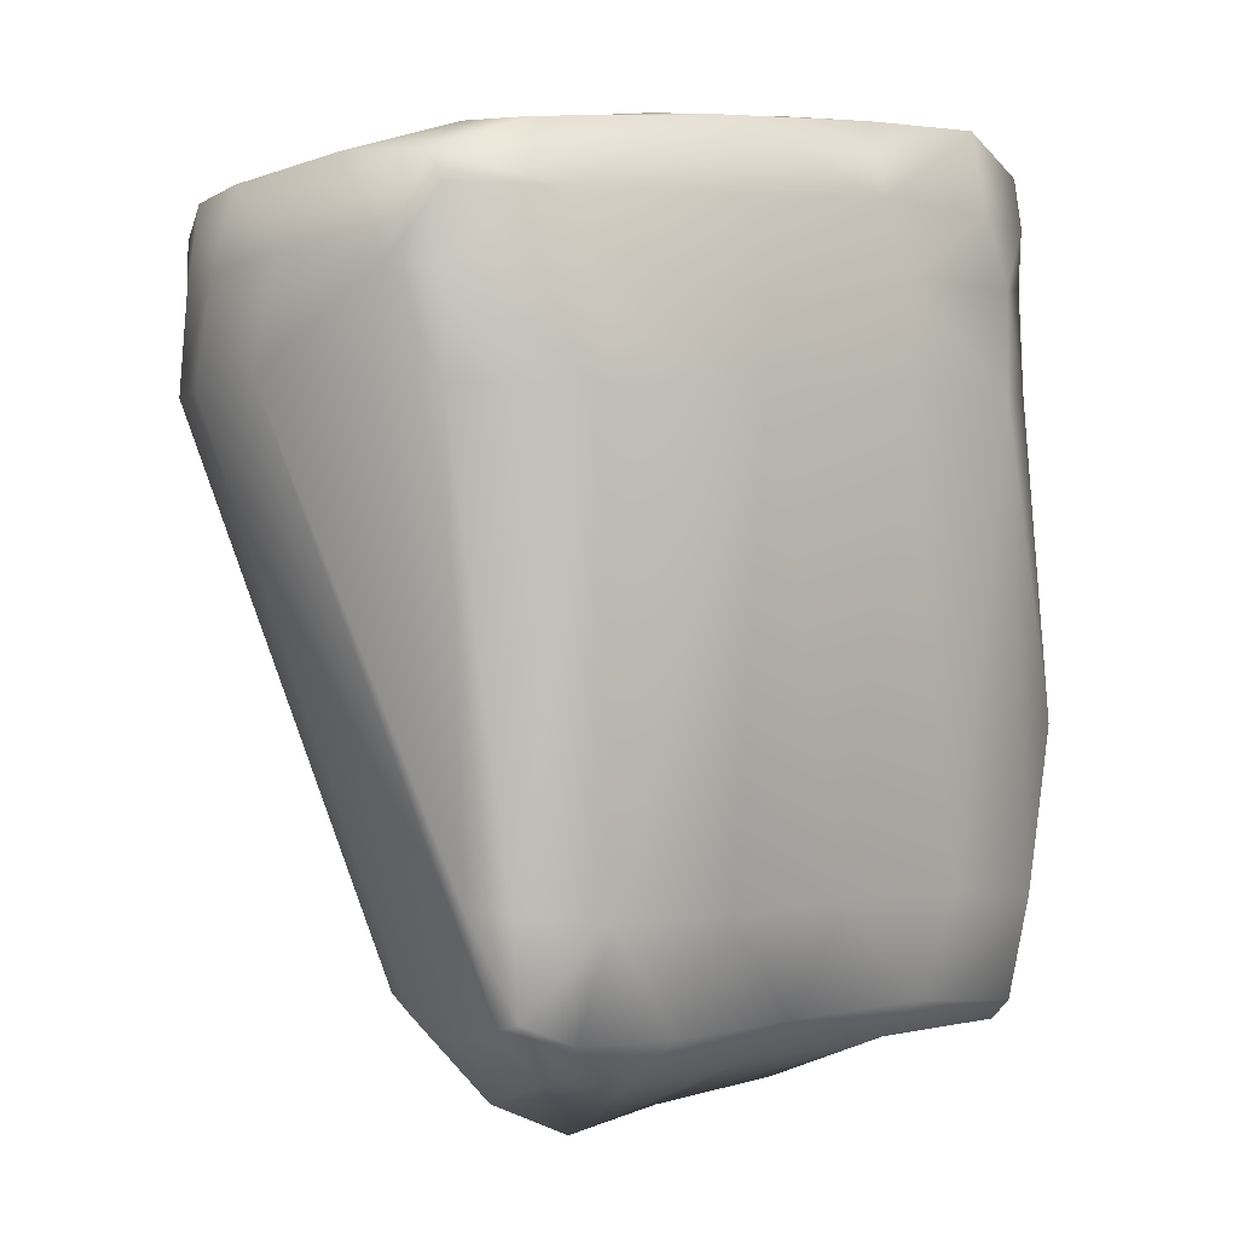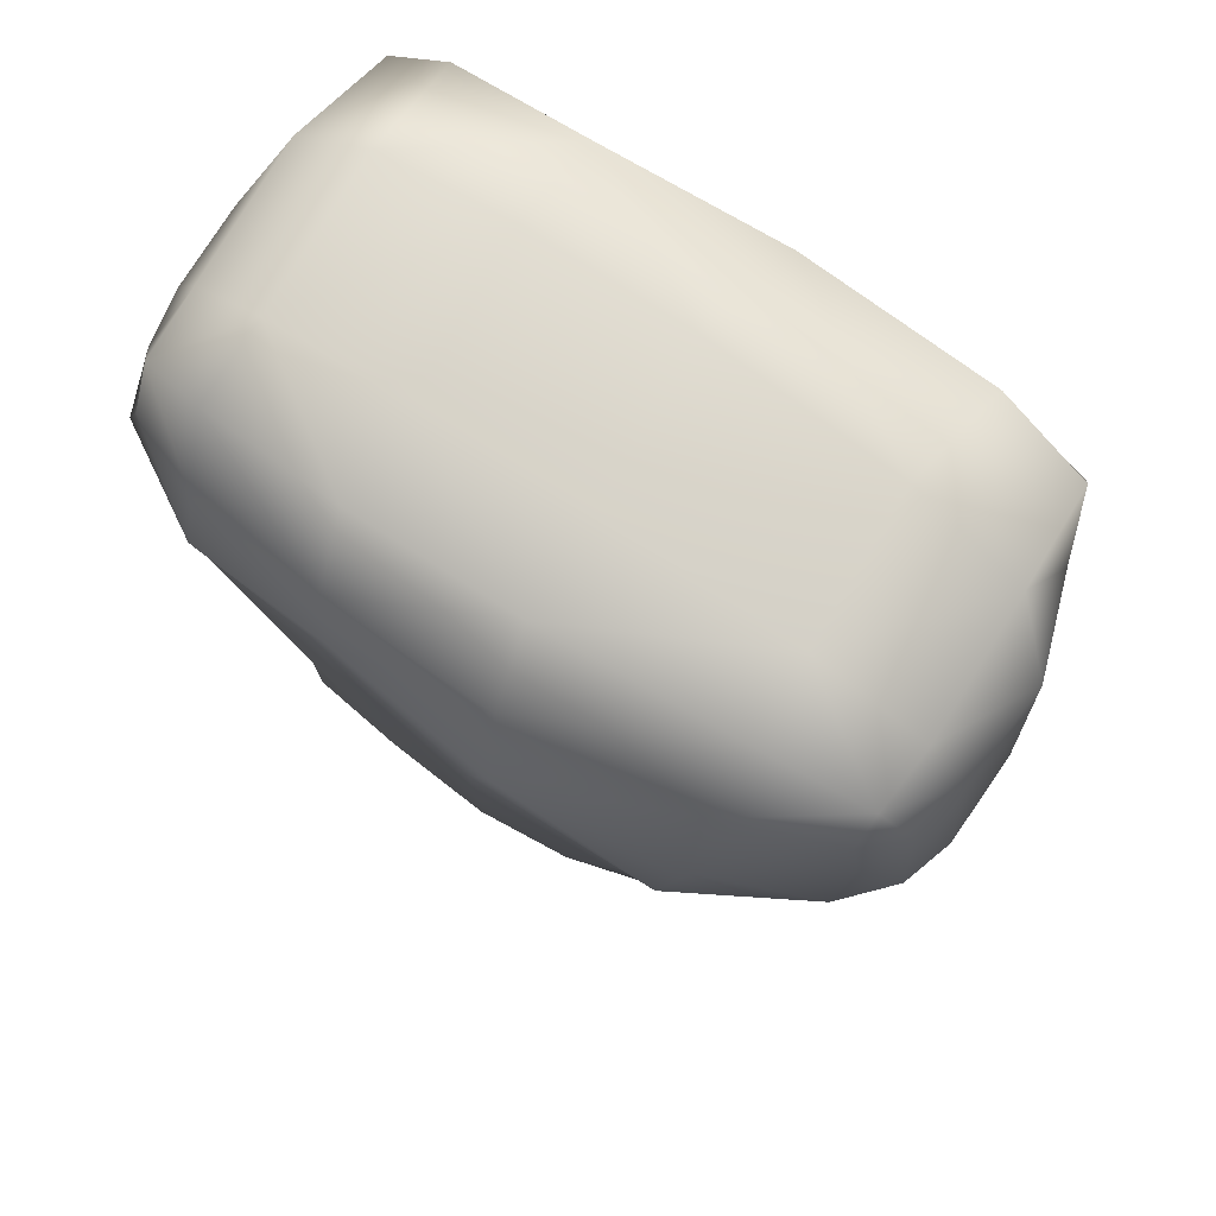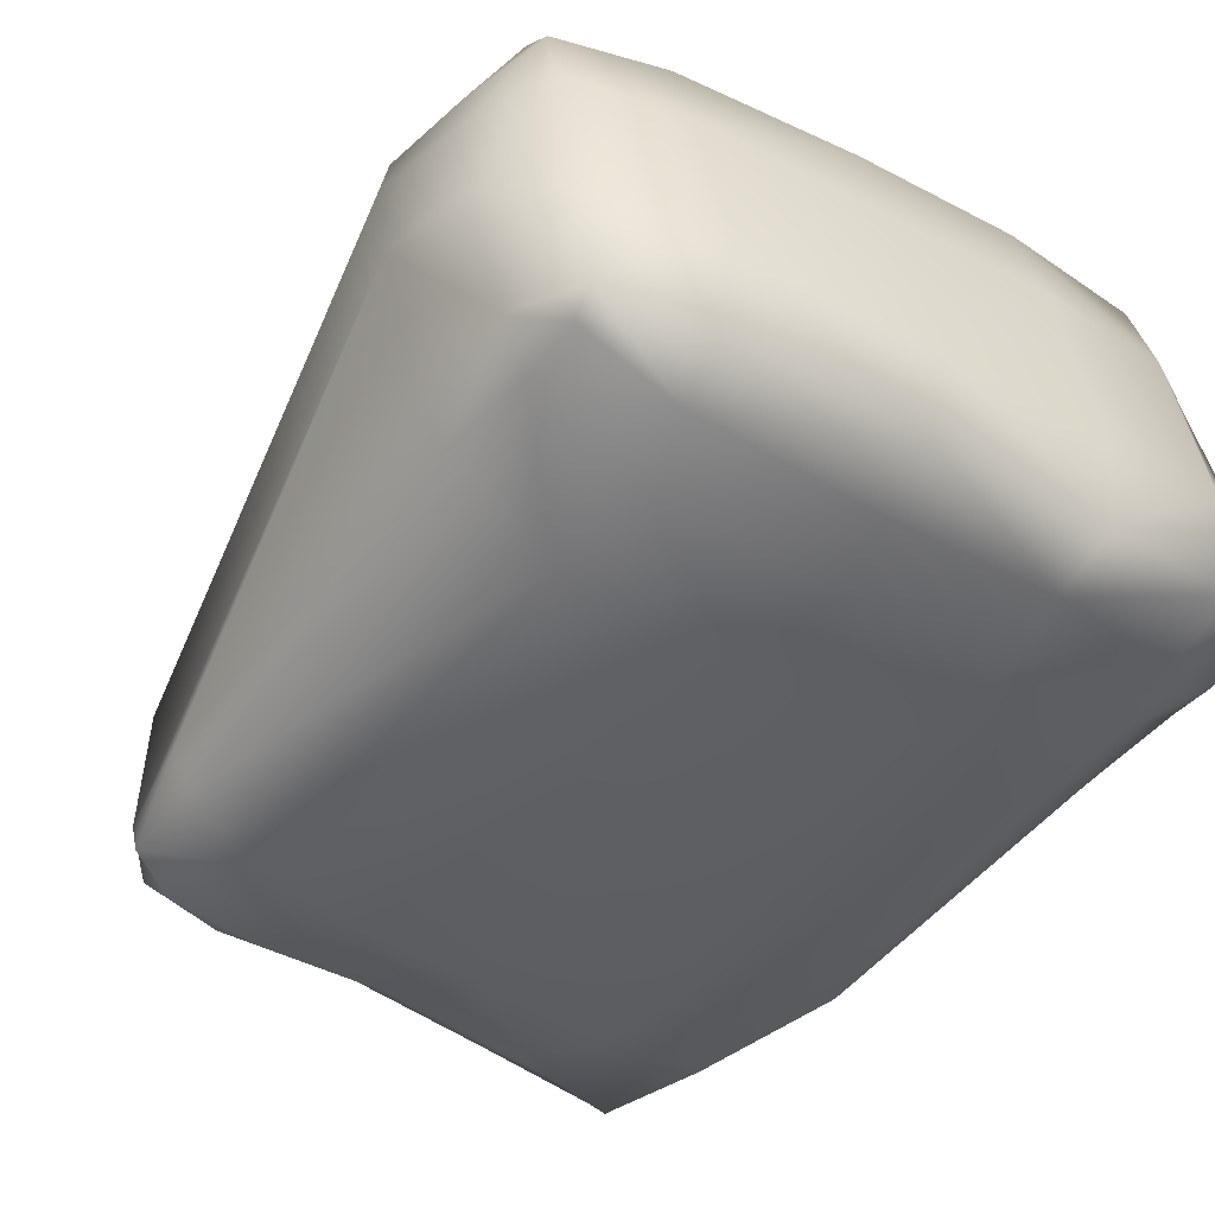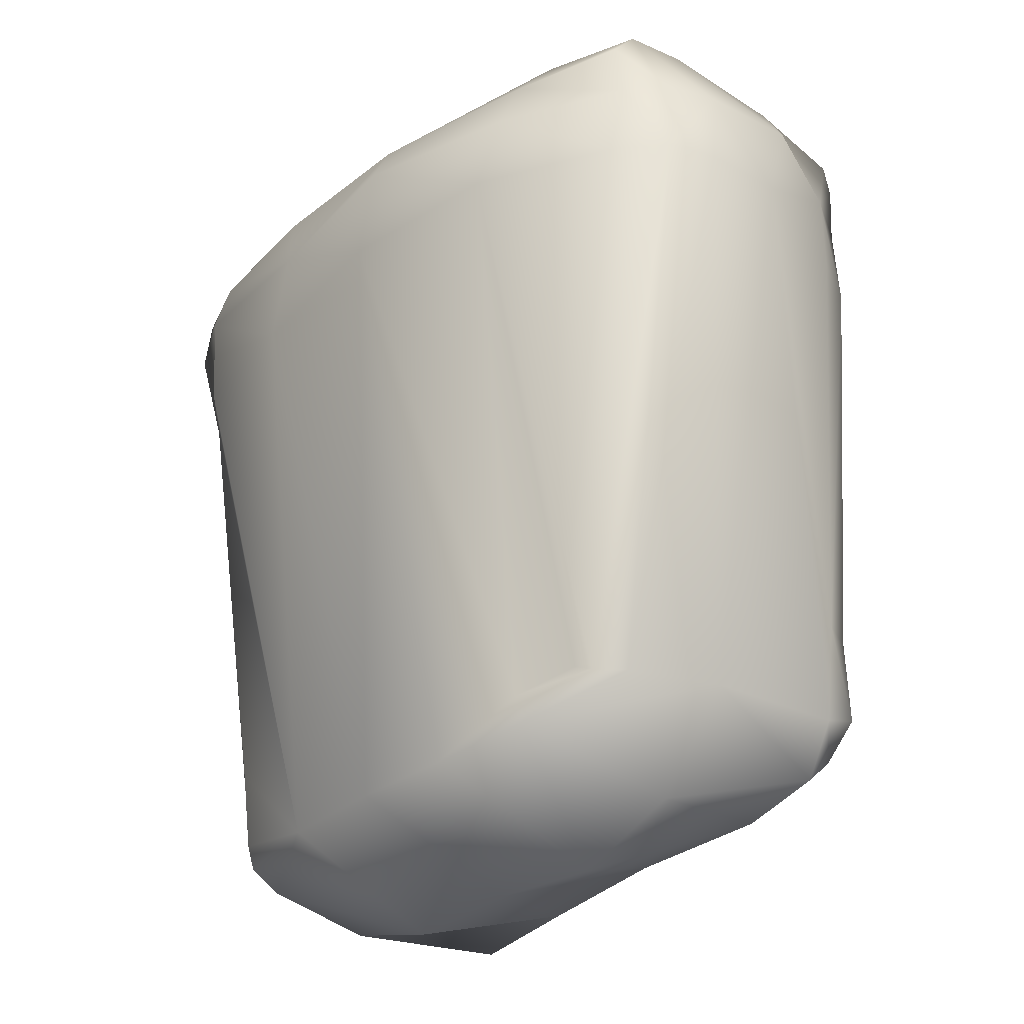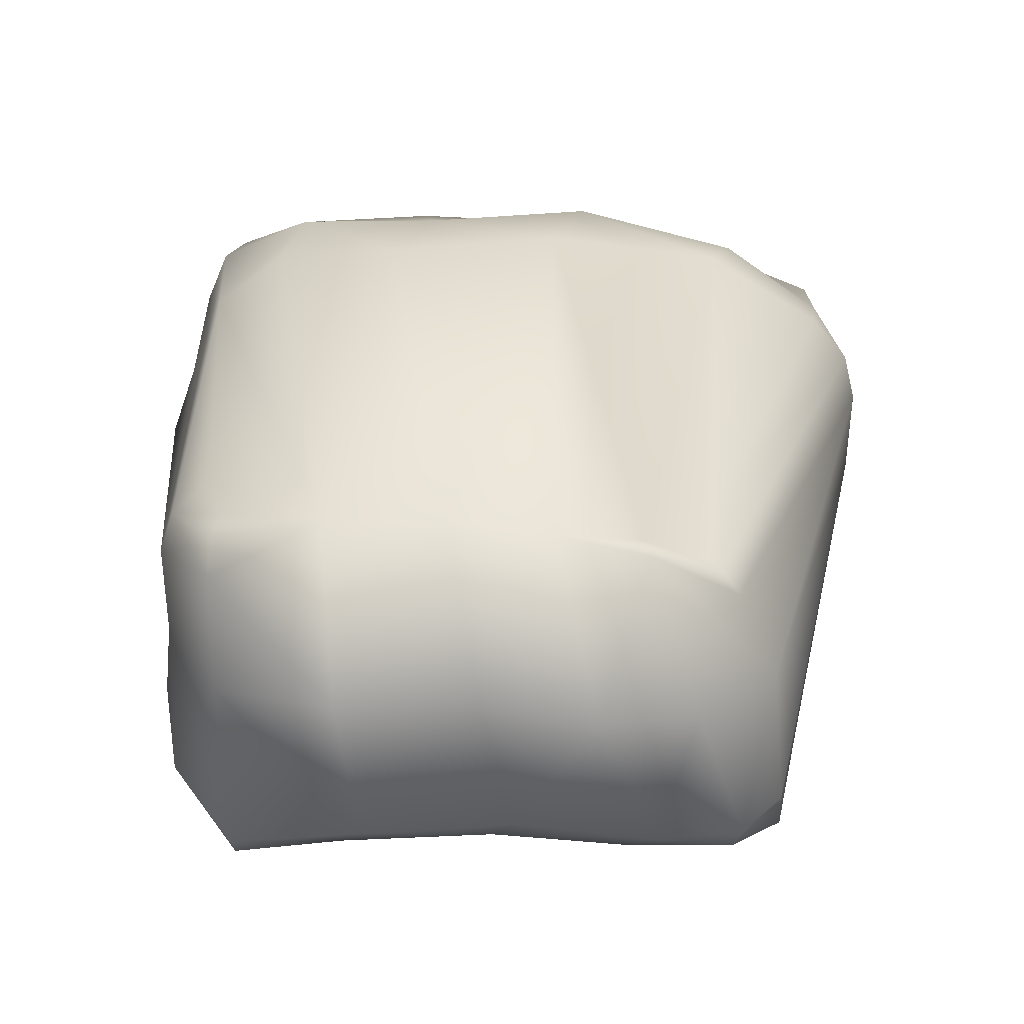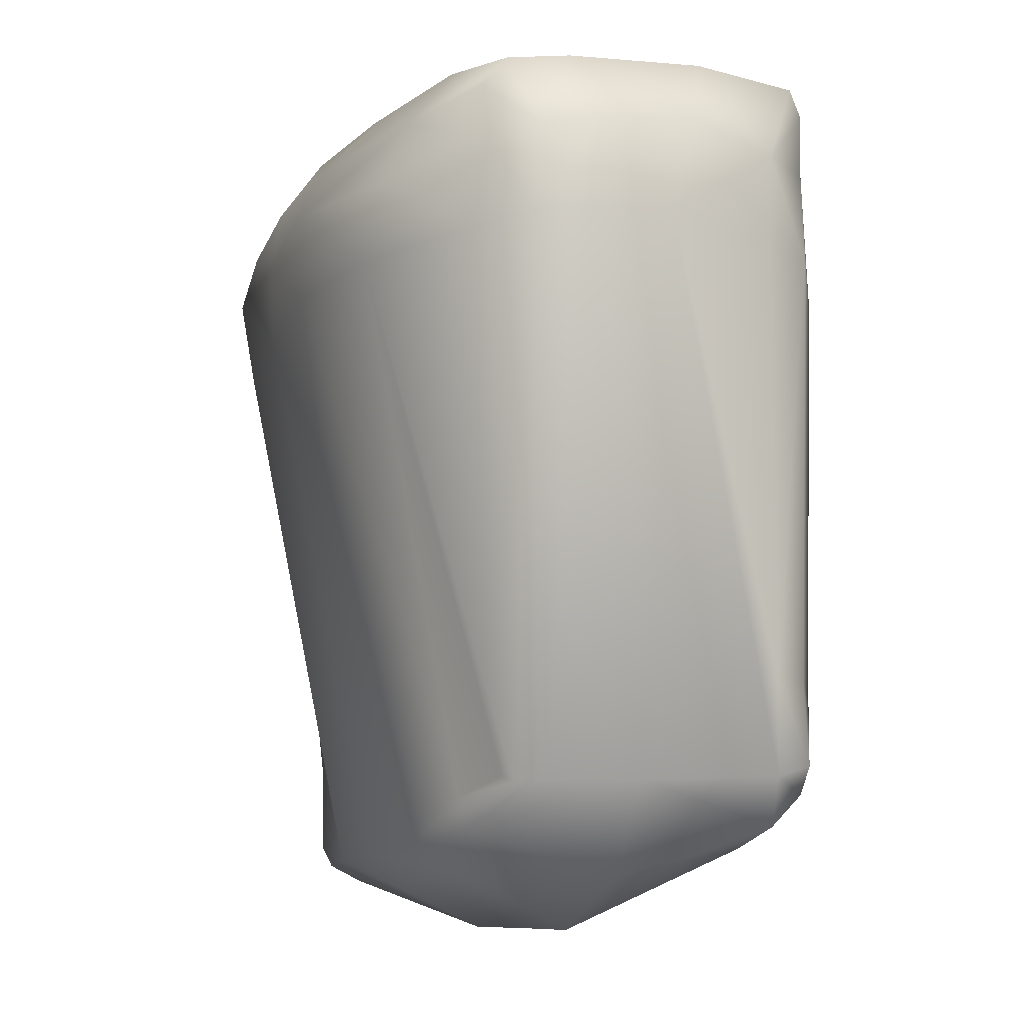
<metadata>
{"format":"obj","ext":"obj","renderer":"f3d","projection":"perspective","resolution":1024,"background":"white","views":[{"elev":3.2,"azim":143.3,"up":"+Y"},{"elev":67.7,"azim":38.1,"up":"+Y"},{"elev":-46.0,"azim":140.8,"up":"+Z"},{"elev":-35.5,"azim":51.1,"up":"+Y"},{"elev":-68.4,"azim":1.3,"up":"+Y"},{"elev":-13.9,"azim":71.6,"up":"+Y"}]}
</metadata>
<code>
g RM_rock01
v 407.9 858.6 -249.4
v 400 825.7 -267.6
v 272.5 826.2 -292.9
v 288.8 896.9 -262.7
v -198.4 -89.85 -245.2
v -215 -175.5 -28.75
v -359.2 -124 -30.04
v -358.1 -86.98 -254.9
v -357.5 -60.98 -282.7
v -224.6 -46.66 -279.2
v 443.6 845.5 65.29
v 485.2 749.8 43.61
v 484 764.9 -84.68
v 425.4 865.6 -114.4
v -388.3 749.1 -240.8
v -372.6 628 -258.5
v -462.8 632.5 -192.5
v -467.6 757.5 -178.7
v 316.3 699.1 270.3
v 283.8 604.7 282.8
v 432.6 612.6 184.4
v 446.8 717.2 170.1
v 47.02 -95.77 147.6
v -77.76 -96.12 167.2
v -46.37 -187 -24.49
v 93.9 -198.3 -47.62
v -412 867.9 227.2
v -402.6 819.2 262.6
v -302.2 808.2 295.7
v -320 905.4 242.8
v 443 831.3 147
v 301.2 884.6 74.02
v 307.4 862.8 177.4
v 279 906.6 -120.4
v -443.8 913.1 -47.4
v -444.3 883.6 -193.4
v -473.7 770.3 -133.9
v -488.3 806.7 12.88
v -301.3 730.7 315.9
v -427.4 767.7 256.3
v -425.3 649.7 220.9
v -331.3 629.6 289.5
v -46.37 -187 -24.49
v -77.76 -96.12 167.2
v -225.1 -87.28 167.6
v -364.5 932.4 -204.6
v -354 947.8 -68.5
v 159.5 -80.05 112.2
v 47.02 -95.77 147.6
v 93.9 -198.3 -47.62
v 213.1 -142.8 -68.55
v -325.1 931.3 137.7
v -419.5 889.9 138.6
v 69.91 887.4 215.5
v 307.4 862.8 177.4
v 301.2 884.6 74.02
v 301.2 884.6 74.02
v 59.29 912.6 93.23
v 69.91 887.4 215.5
v -6.578 -96.5 -233.2
v 167.2 -94.3 -259.4
v 93.9 -198.3 -47.62
v -46.37 -187 -24.49
v -148.7 929.8 118.6
v -141.8 904.7 238.5
v -475.8 640.9 -141.7
v 481.1 621.4 123.8
v 474.6 737.2 116
v -507.3 668 20.61
v 495.1 627.9 61.48
v 430.3 752.3 -209.5
v 435.7 629.4 -203
v 399.9 629.6 -267.5
v 394.2 746.8 -267.6
v -458.8 787 187.7
v -450.7 664.7 159.9
v 238 740.7 -325.6
v 263.9 627.5 -337.3
v 39.93 630.4 -324.3
v 4.234 745.9 -295.2
v -171.7 638.4 295.4
v -114.2 729.8 313.5
v -473.7 673.6 109.9
v -470.9 807 123
v 489.5 641.3 -48.54
v -37 -47.82 -273.8
v 136.9 -45.25 -295
v 326.3 -7.077 -287.6
v 266 -34.98 -303.1
v 240.8 90.58 -329.9
v 330.1 101.1 -280.9
v -441 35.89 -214.6
v -479.1 246.9 -205.1
v -440.4 249.7 -261.1
v -406.3 54.54 -265.2
v -360 -102.8 107.6
v -354.5 -83.14 150.5
v -420.5 50.6 127.7
v -437.5 47.7 79.24
v 47.02 -95.77 147.6
v 159.5 -80.05 112.2
v 155.3 -41.33 115.7
v 60.6 628 310.3
v -193.2 929.7 -222.4
v -186.5 946.9 -92.6
v 326.1 -20.93 -245.6
v 274.1 -77.92 -258.6
v 105 725.9 323.8
v -190 635.8 -293.6
v -212.7 754.2 -266.4
v -114.2 729.8 313.5
v -171.7 638.4 295.4
v 59.29 912.6 93.23
v 279 906.6 -120.4
v 26.01 933.9 -111.9
v -371.8 835.6 -223.8
v -198.1 844.4 -245.1
v -198.4 -89.85 -245.2
v -6.578 -96.5 -233.2
v -46.37 -187 -24.49
v -141.8 904.7 238.5
v -148.7 929.8 118.6
v -257.6 75.21 -301.4
v -148.7 929.8 118.6
v 31.02 833.9 -277.3
v -128 813.9 299.4
v -448 825.2 -202.2
v 311.9 784.5 235.7
v 84.72 804.9 286.4
v 440.2 792.9 177.7
v -114.2 729.8 313.5
v 84.72 804.9 286.4
v -128 813.9 299.4
v 26.01 933.9 -111.9
v -186.5 946.9 -92.6
v -148.7 929.8 118.6
v -148.7 929.8 118.6
v 59.29 912.6 93.23
v 26.01 933.9 -111.9
v -434.1 42.75 -37.42
v 93.9 -198.3 -47.62
v 316.4 -31.76 -69.14
v 41.11 917.3 -253.6
v 26.01 933.9 -111.9
v 354.6 99.6 -234.3
v 155.3 -41.33 115.7
v 246.3 -31.23 73.41
v 226.6 -21.94 82.39
v 253.8 90.68 113.9
v -345.2 -58.3 166
v -374.3 61.11 161.9
v 96.54 87.12 -340.7
v -75.01 82.23 -318.6
v 271.2 -30.46 38.17
v 69.91 887.4 215.5
v -141.8 904.7 238.5
v -473.7 770.3 -133.9
v -444.3 883.6 -193.4
v -448 825.2 -202.2
v -448 825.2 -202.2
v -467.6 757.5 -178.7
v -473.7 770.3 -133.9
v -444.3 883.6 -193.4
v -364.5 932.4 -204.6
v -371.8 835.6 -223.8
v -448 825.2 -202.2
v -77.76 -96.12 167.2
v 283.8 604.7 282.8
v -171.7 638.4 295.4
v -77.76 -96.12 167.2
v 47.02 -95.77 147.6
f 54 55 56
f 151 150 45
f 97 45 150
f 45 97 96
f 98 96 97
f 96 98 99
f 76 99 98
f 99 76 83
f 75 83 76
f 83 75 84
f 53 84 75
f 84 53 38
f 35 38 53
f 38 35 37
f 36 37 35
f 69 38 37
f 5 6 7
f 96 7 6
f 7 96 140
f 99 140 96
f 140 99 69
f 83 69 99
f 69 83 38
f 84 38 83
f 35 46 36
f 46 35 47
f 53 47 35
f 98 41 76
f 40 76 41
f 76 40 75
f 39 41 42
f 41 39 40
f 28 40 39
f 40 28 75
f 27 75 28
f 75 27 53
f 52 53 27
f 53 52 47
f 29 28 39
f 28 29 27
f 30 27 29
f 27 30 52
f 97 150 98
f 151 98 150
f 98 151 41
f 45 41 151
f 41 45 42
f 81 42 45
f 42 81 39
f 82 39 81
f 39 82 29
f 126 29 82
f 29 126 30
f 121 30 126
f 30 121 52
f 122 52 121
f 45 167 81
f 43 44 6
f 45 6 44
f 6 45 96
f 120 118 119
f 118 120 6
f 66 37 18
f 37 66 69
f 93 69 66
f 69 93 140
f 92 140 93
f 140 92 7
f 8 7 92
f 7 8 5
f 10 5 8
f 5 10 86
f 153 86 10
f 86 153 152
f 79 152 153
f 152 79 90
f 78 90 79
f 90 78 91
f 73 91 78
f 91 73 145
f 152 87 86
f 87 152 90
f 91 88 90
f 89 90 88
f 90 89 87
f 61 87 89
f 87 61 86
f 60 86 61
f 86 60 5
f 91 145 88
f 106 88 145
f 88 106 89
f 107 89 106
f 89 107 61
f 51 61 107
f 61 51 141
f 145 85 106
f 142 106 85
f 106 142 107
f 51 107 142
f 60 62 63
f 62 60 61
f 48 51 142
f 51 48 50
f 49 50 48
f 72 145 73
f 145 72 85
f 71 85 72
f 85 71 13
f 14 13 71
f 13 14 11
f 32 11 14
f 11 32 31
f 33 31 32
f 31 33 128
f 132 128 33
f 33 155 132
f 133 155 156
f 155 133 132
f 131 132 133
f 132 131 108
f 128 129 108
f 12 68 67
f 68 12 31
f 11 31 12
f 67 70 12
f 70 67 154
f 147 154 67
f 149 147 67
f 147 149 148
f 12 13 11
f 13 12 85
f 70 85 12
f 85 70 142
f 154 142 70
f 142 154 48
f 147 48 154
f 48 147 146
f 148 146 147
f 146 148 168
f 149 168 148
f 168 149 21
f 67 21 149
f 21 67 22
f 68 22 67
f 22 68 130
f 31 130 68
f 130 31 128
f 19 21 22
f 21 19 20
f 128 22 130
f 22 128 19
f 108 19 128
f 19 108 20
f 103 20 108
f 20 103 102
f 100 102 103
f 102 100 101
f 111 103 108
f 103 111 112
f 170 103 169
f 103 170 171
f 105 52 124
f 52 105 47
f 104 47 105
f 47 104 46
f 117 46 104
f 46 117 116
f 110 116 117
f 116 110 15
f 16 15 110
f 15 16 17
f 94 17 16
f 17 94 93
f 95 93 94
f 93 95 92
f 9 92 95
f 92 9 8
f 10 8 9
f 10 123 153
f 123 10 95
f 9 95 10
f 79 153 109
f 123 109 153
f 109 123 16
f 95 16 123
f 16 95 94
f 93 66 17
f 18 17 66
f 17 18 15
f 127 15 18
f 15 127 116
f 163 164 116
f 165 166 163
f 16 110 109
f 80 109 110
f 109 80 79
f 77 79 80
f 79 77 78
f 74 78 77
f 78 74 73
f 71 73 74
f 73 71 72
f 110 117 80
f 125 80 117
f 80 125 77
f 3 77 125
f 77 3 74
f 2 74 3
f 74 2 71
f 1 71 2
f 71 1 14
f 34 14 1
f 14 34 32
f 3 1 2
f 1 3 4
f 4 34 1
f 34 4 143
f 3 143 4
f 143 3 125
f 143 144 34
f 125 117 143
f 104 143 117
f 143 104 144
f 105 144 104
f 114 113 32
f 113 114 115
f 25 23 24
f 23 25 26
f 59 64 65
f 64 59 58
f 57 58 59
f 134 135 136
f 137 138 139
f 157 158 159
f 160 161 162

</code>
